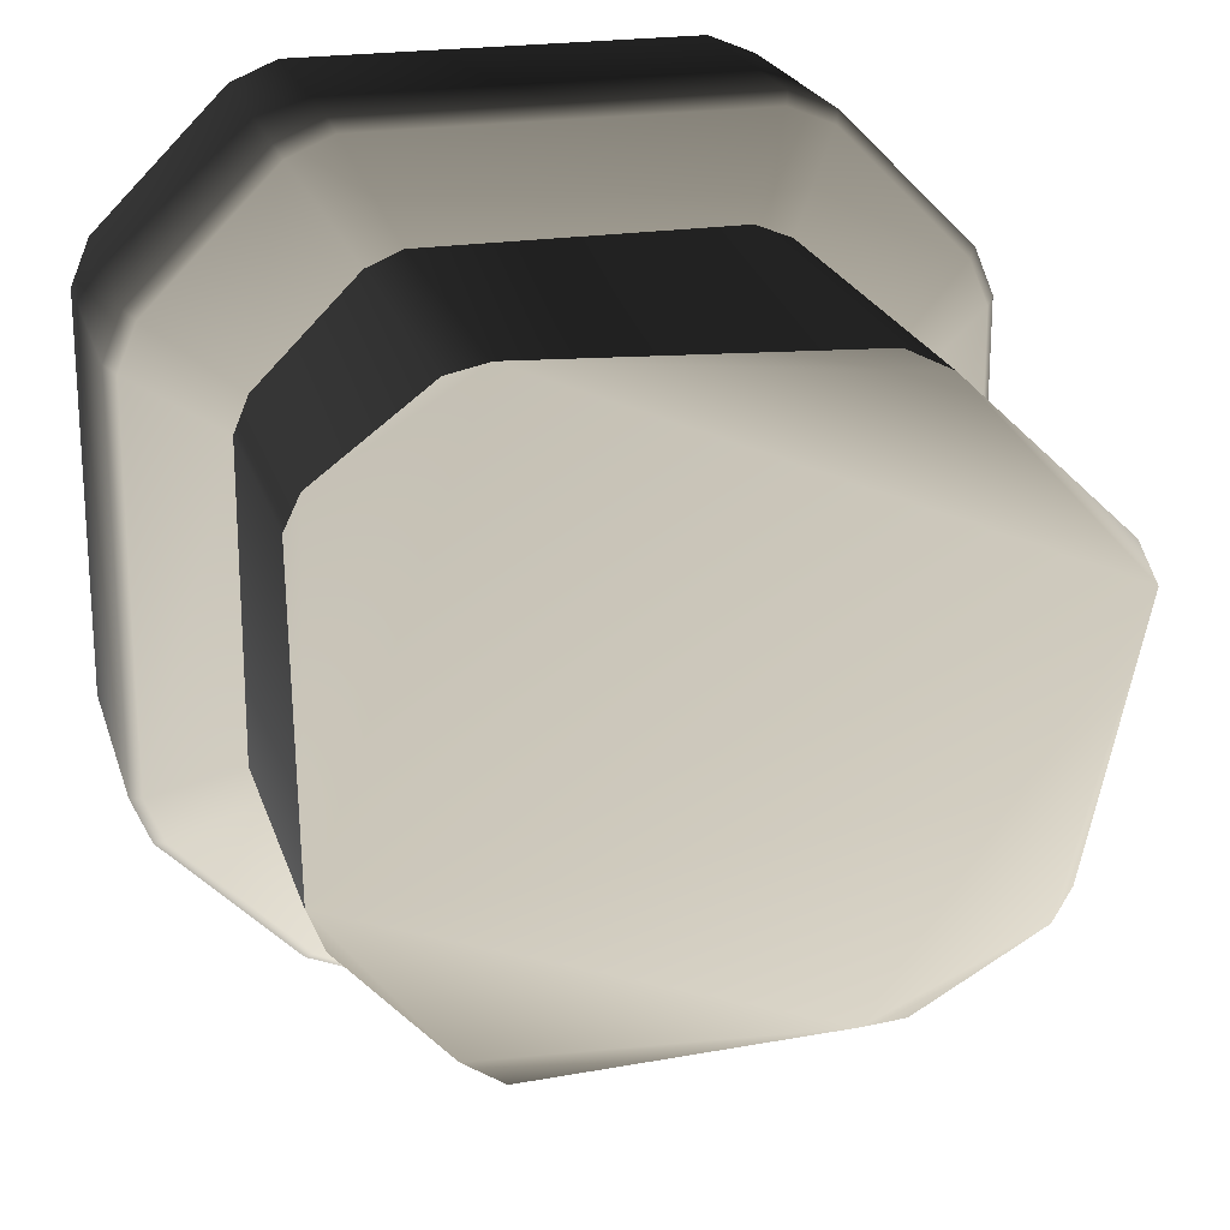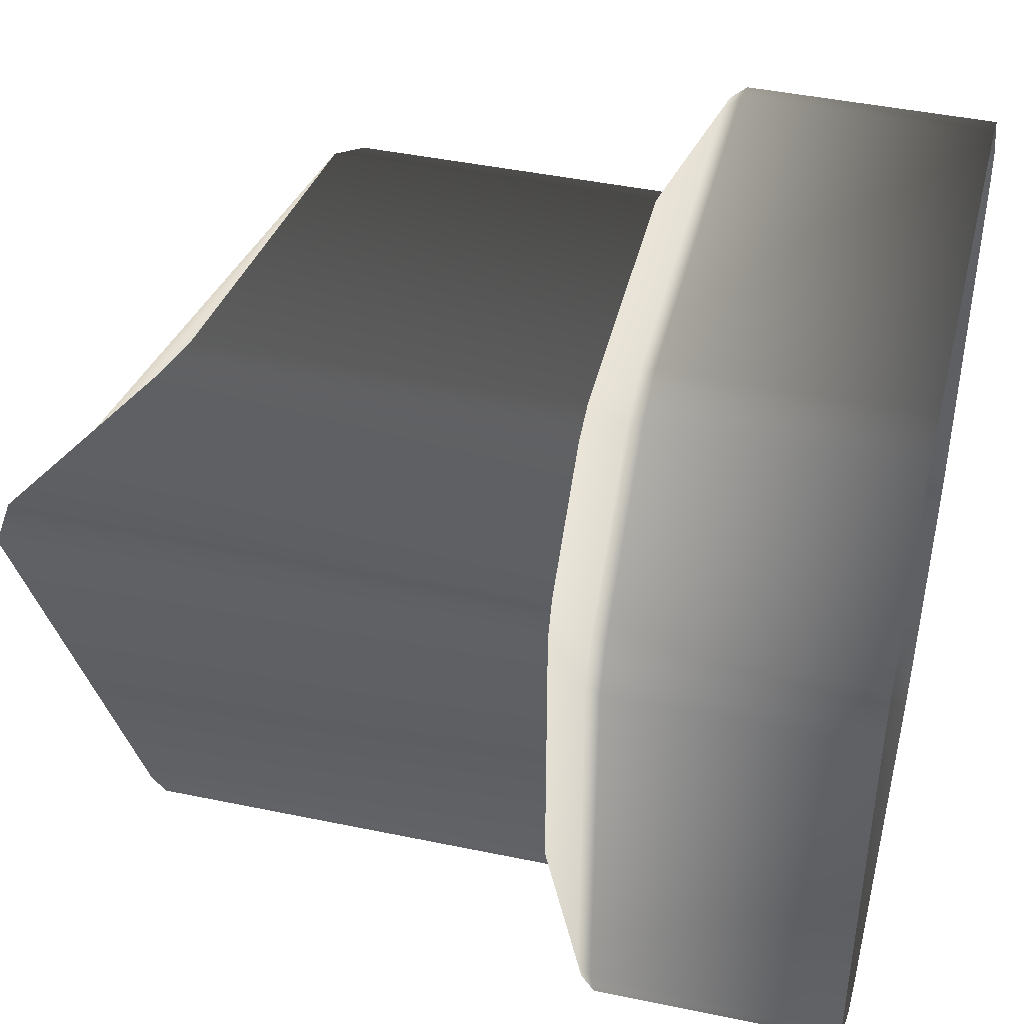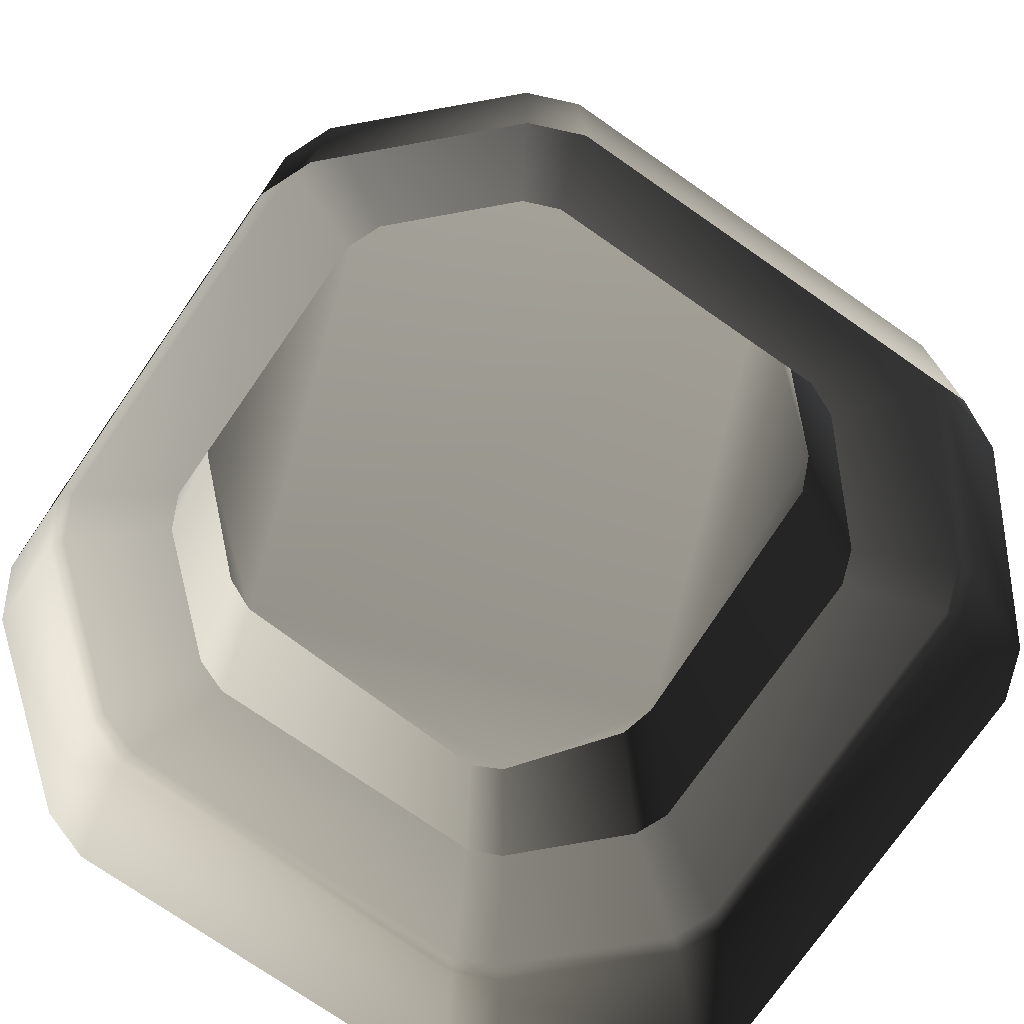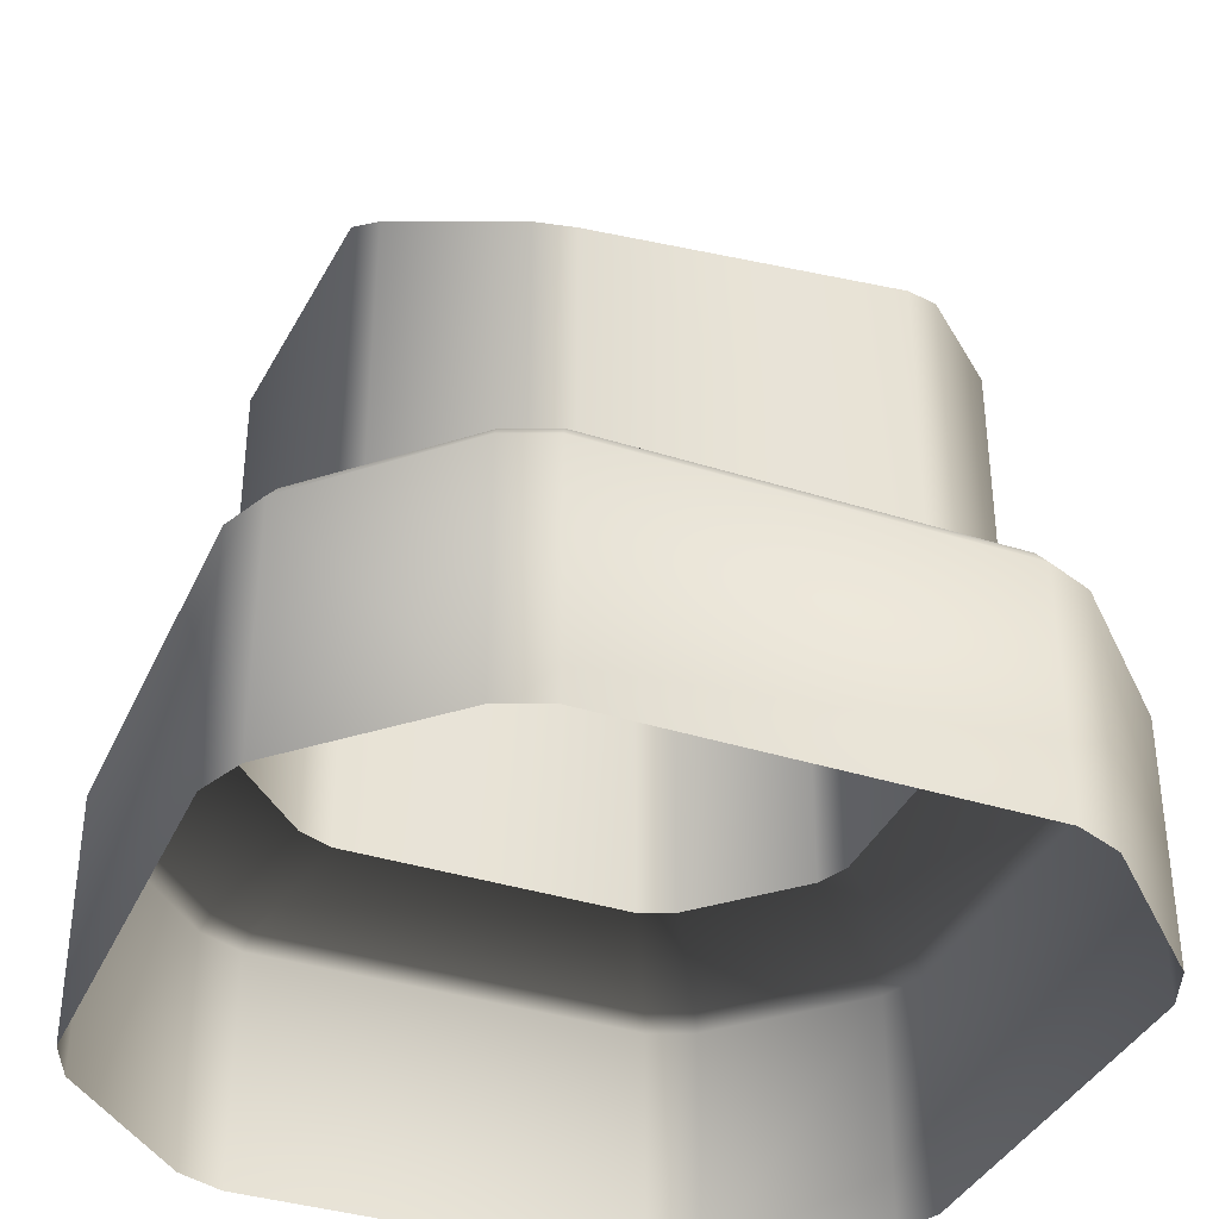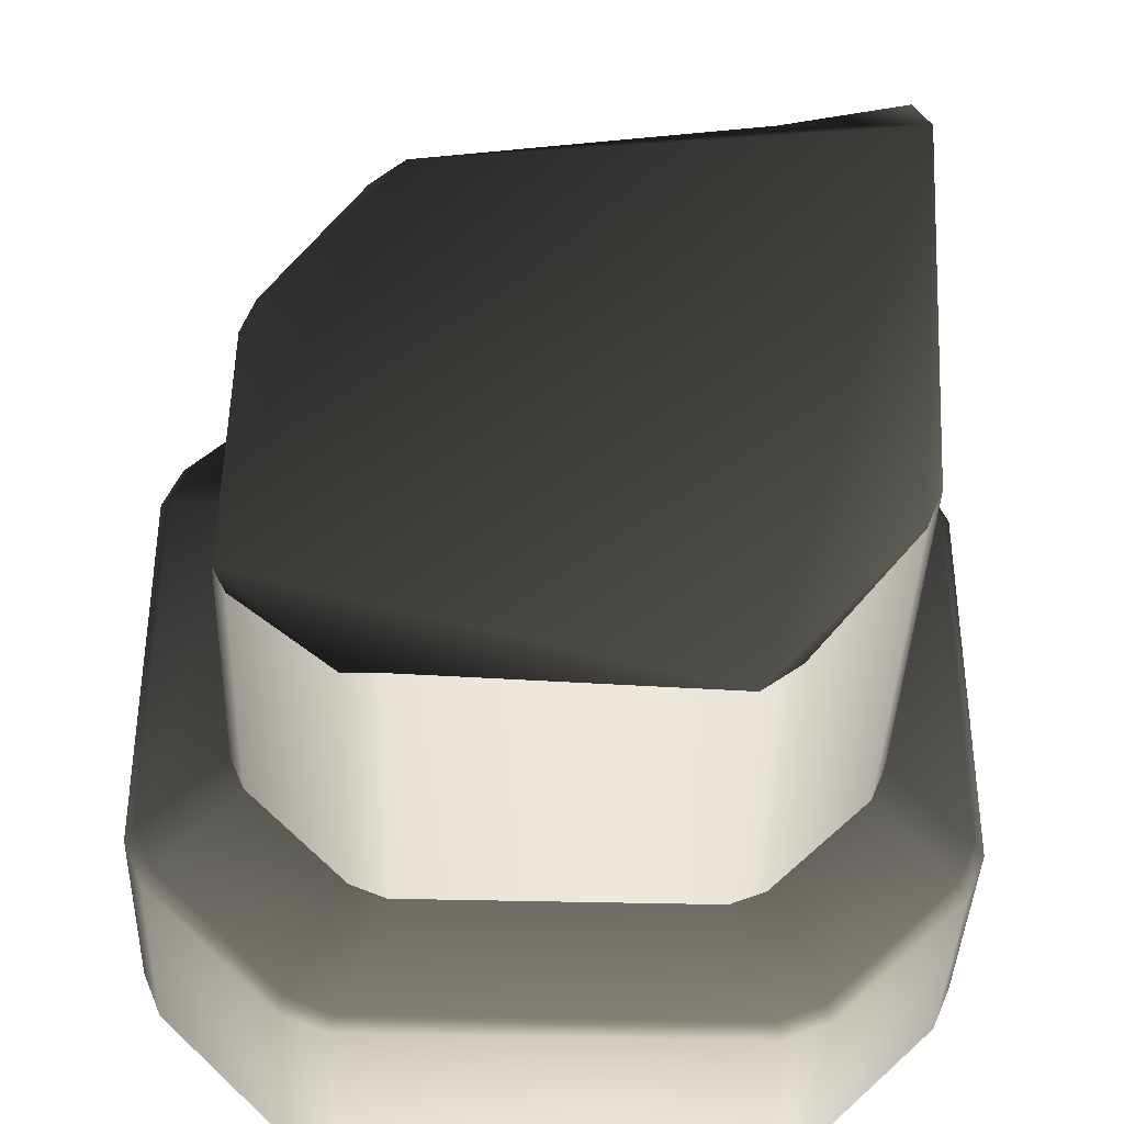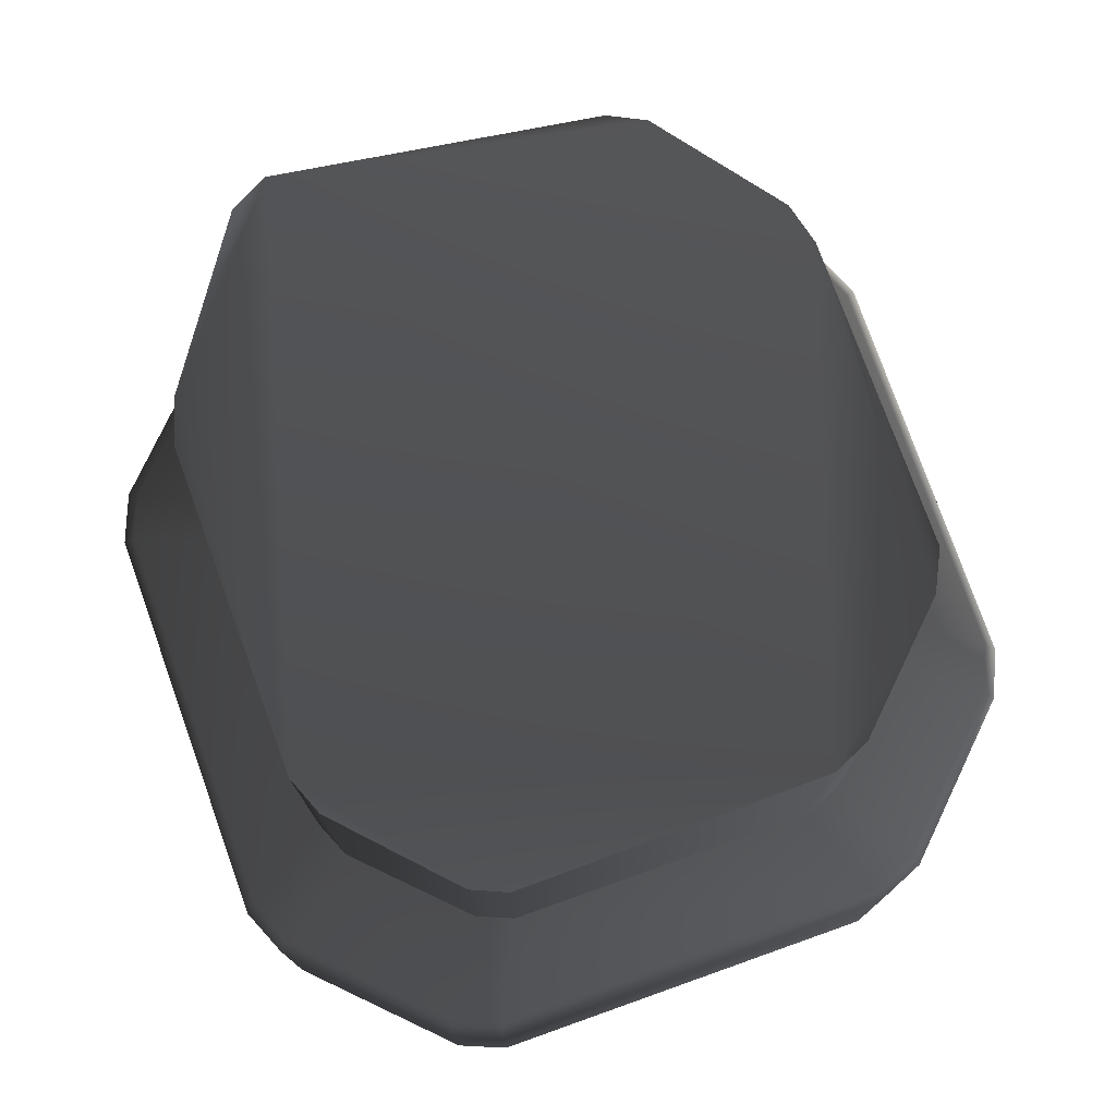
<metadata>
{"format":"obj","ext":"obj","renderer":"f3d","projection":"perspective","resolution":1024,"background":"white","views":[{"elev":21.8,"azim":-15.1,"up":"+Y"},{"elev":44.2,"azim":103.7,"up":"+Y"},{"elev":-74.8,"azim":55.2,"up":"+Z"},{"elev":-36.9,"azim":-112.4,"up":"+Z"},{"elev":-38.5,"azim":-1.9,"up":"+Y"},{"elev":77.4,"azim":-109.6,"up":"+Z"}]}
</metadata>
<code>
v 0.3346 -0.6309 1.393
v -0.3345 -0.6309 0.6815
v -0.3345 -0.6309 1.427
v 0.3346 -0.6309 0.6815
v -0.4122 -0.5987 1.382
v -0.4122 -0.5987 0.6815
v -0.6323 -0.3786 1.324
v -0.6323 -0.3786 0.6815
v -0.6644 -0.301 1.302
v -0.6644 -0.301 0.6815
v 0.4122 -0.5987 0.6815
v 0.4122 -0.5987 1.436
v 0.6323 -0.3786 0.6815
v 0.6323 -0.3786 1.552
v 0.6645 -0.301 0.6815
v 0.6645 -0.301 1.567
v 0.6645 0.3681 0.6815
v 0.6645 0.3681 1.832
v 0.6323 0.4457 1.81
v 0.6323 0.4457 0.6815
v 0.4122 0.6658 1.544
v 0.4122 0.6658 0.6815
v 0.3346 0.698 1.498
v 0.3346 0.698 0.6815
v -0.3345 0.698 1.395
v -0.3345 0.698 0.6815
v -0.4122 0.6658 1.352
v -0.4122 0.6658 0.6815
v -0.6323 0.4457 1.236
v -0.6323 0.4457 0.6815
v -0.6644 0.3681 1.221
v -0.6644 0.3681 0.6815
v -0.6644 -0.301 0.6815
v -0.6644 -0.301 1.302
v -0.4122 -0.5987 1.382
v 0.3346 -0.6309 1.393
v -0.3345 -0.6309 1.427
v -0.6644 -0.301 1.302
v 0.6645 0.3681 1.832
v 0.6323 -0.3786 1.552
v 0.4122 -0.5987 1.436
v 0.6645 -0.301 1.567
v -0.3345 0.698 1.395
v 0.4122 0.6658 1.544
v 0.6323 0.4457 1.81
v 0.3346 0.698 1.498
v -0.6323 0.4457 1.236
v -0.4122 0.6658 1.352
v -0.6644 0.3681 1.221
v -0.6323 -0.3786 1.324
v 0.4317 -0.8238 0.5647
v -0.3345 -0.6309 0.6815
v 0.3346 -0.6309 0.6815
v -0.4317 -0.8238 0.5647
v -0.4122 -0.5987 0.6815
v -0.5319 -0.7823 0.5647
v -0.6323 -0.3786 0.6815
v -0.8159 -0.4983 0.5647
v -0.6644 -0.301 0.6815
v -0.8574 -0.3981 0.5647
v -0.4436 -0.8476 0.5316
v 0.4436 -0.8476 0.5316
v -0.8384 -0.513 0.5316
v -0.5466 -0.8049 0.5316
v 0.4122 -0.5987 0.6815
v 0.5319 -0.7823 0.5647
v 0.6323 -0.3786 0.6815
v 0.8159 -0.4983 0.5647
v 0.6645 -0.301 0.6815
v 0.8574 -0.3981 0.5647
v 0.8574 0.4652 0.5647
v 0.6645 0.3681 0.6815
v 0.8811 -0.4101 0.5316
v 0.8811 0.4772 0.5316
v 0.6323 0.4457 0.6815
v 0.8159 0.5654 0.5647
v 0.4122 0.6658 0.6815
v 0.5319 0.8494 0.5647
v 0.3346 0.698 0.6815
v 0.4317 0.8909 0.5647
v -0.4317 0.8909 0.5647
v -0.3345 0.698 0.6815
v 0.4436 0.9147 0.5316
v -0.4436 0.9147 0.5316
v -0.4122 0.6658 0.6815
v -0.5319 0.8494 0.5647
v -0.6323 0.4457 0.6815
v -0.8159 0.5654 0.5647
v -0.6644 0.3681 0.6815
v -0.8574 0.4652 0.5647
v -0.8574 -0.3981 0.5647
v -0.6644 -0.301 0.6815
v -0.8811 0.4772 0.5316
v -0.8811 -0.4101 0.5316
v -0.5466 0.872 0.5316
v -0.5466 0.872 9.298e-06
v -0.8384 0.5801 9.343e-06
v -0.8384 0.5801 0.5316
v -0.4436 0.9147 9.283e-06
v -0.8811 0.4772 9.373e-06
v -0.8811 -0.4101 9.537e-06
v 0.4436 0.9147 9.283e-06
v 0.5466 0.872 0.5316
v 0.5466 0.872 9.298e-06
v 0.8385 0.5801 0.5316
v 0.8385 0.5801 9.343e-06
v 0.8811 0.4772 9.373e-06
v 0.8811 -0.4101 9.537e-06
v 0.8385 -0.513 0.5316
v 0.8385 -0.513 9.552e-06
v 0.5466 -0.8049 0.5316
v 0.5466 -0.8049 9.611e-06
v 0.4436 -0.8476 9.626e-06
v -0.4436 -0.8476 9.626e-06
v -0.5466 -0.8049 9.611e-06
v -0.8384 -0.513 9.552e-06
v -0.8811 -0.4101 9.537e-06
v -0.8811 -0.4101 0.5316
g P_DF_Lvl06_Column_Base_998_26
f 1 3 2
f 2 4 1
f 2 3 5
f 5 6 2
f 6 5 7
f 7 8 6
f 8 7 9
f 9 10 8
f 1 4 11
f 11 12 1
f 12 11 13
f 13 14 12
f 14 13 15
f 15 16 14
f 16 15 17
f 17 18 16
f 19 18 17
f 17 20 19
f 21 19 20
f 20 22 21
f 23 21 22
f 22 24 23
f 25 23 24
f 24 26 25
f 27 25 26
f 26 28 27
f 29 27 28
f 28 30 29
f 31 29 30
f 30 32 31
f 31 32 33
f 33 34 31
f 35 37 36
f 35 36 38
f 36 39 38
f 36 40 39
f 36 41 40
f 40 42 39
f 39 43 38
f 39 44 43
f 39 45 44
f 44 46 43
f 43 47 38
f 43 48 47
f 47 49 38
f 35 38 50
f 51 53 52
f 52 54 51
f 54 52 55
f 55 56 54
f 56 55 57
f 57 58 56
f 58 57 59
f 59 60 58
f 51 54 61
f 61 62 51
f 56 58 63
f 63 64 56
f 54 56 64
f 64 61 54
f 65 53 51
f 51 66 65
f 66 51 62
f 67 65 66
f 66 68 67
f 69 67 68
f 68 70 69
f 69 70 71
f 71 72 69
f 71 70 73
f 73 74 71
f 75 72 71
f 71 76 75
f 76 71 74
f 77 75 76
f 76 78 77
f 79 77 78
f 78 80 79
f 79 80 81
f 81 82 79
f 81 80 83
f 83 84 81
f 85 82 81
f 81 86 85
f 86 81 84
f 87 85 86
f 86 88 87
f 89 87 88
f 88 90 89
f 89 90 91
f 91 92 89
f 91 90 93
f 93 94 91
f 88 86 95
f 84 95 86
f 96 95 84
f 95 96 97
f 97 98 95
f 95 98 88
f 98 93 90
f 90 88 98
f 84 99 96
f 98 97 100
f 100 93 98
f 94 93 100
f 100 101 94
f 102 99 84
f 84 83 102
f 102 83 103
f 103 104 102
f 104 103 105
f 105 106 104
f 106 105 74
f 74 107 106
f 105 103 78
f 78 76 105
f 74 105 76
f 103 83 80
f 80 78 103
f 108 107 74
f 74 73 108
f 108 73 109
f 109 110 108
f 110 109 111
f 111 112 110
f 112 111 62
f 62 113 112
f 111 109 68
f 68 66 111
f 62 111 66
f 109 73 70
f 70 68 109
f 114 113 62
f 62 61 114
f 115 114 61
f 61 64 115
f 116 115 64
f 64 63 116
f 117 116 63
f 63 118 117
f 118 63 58
f 58 60 118

</code>
